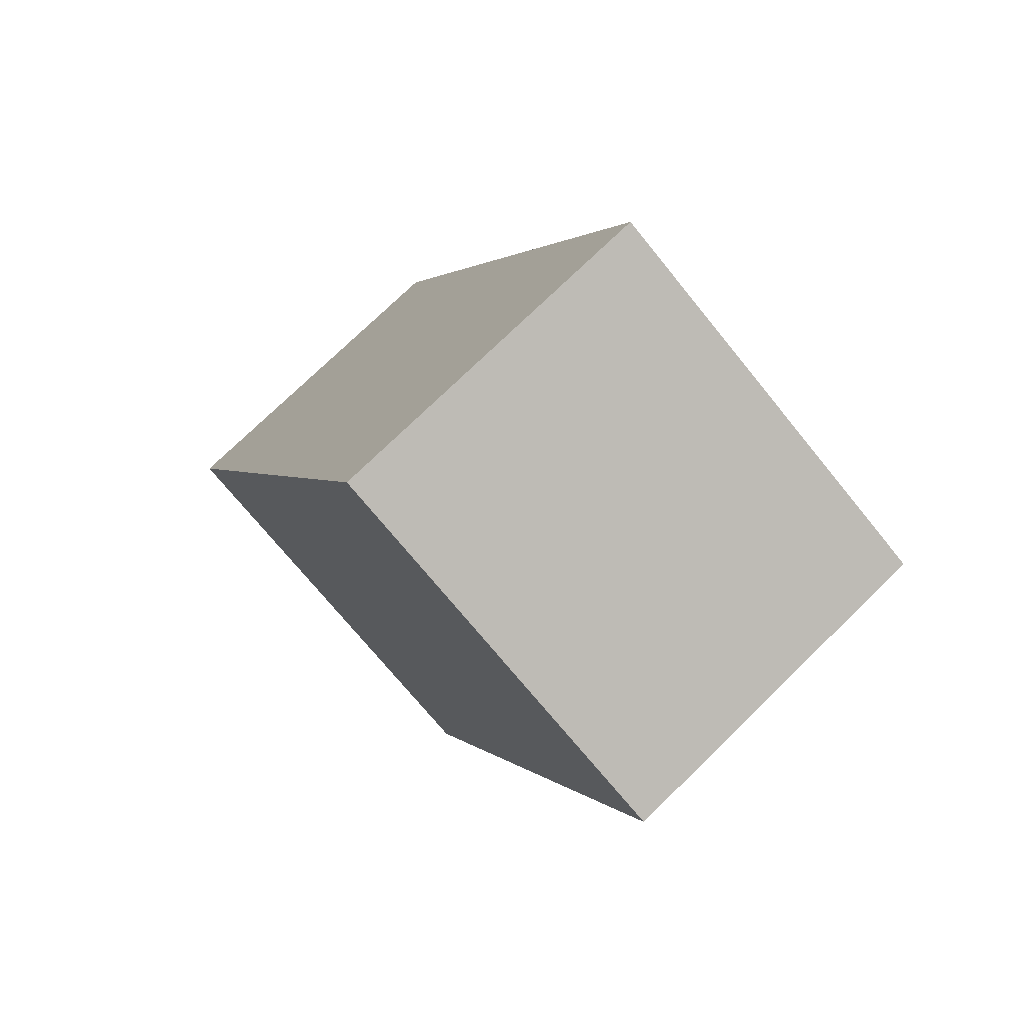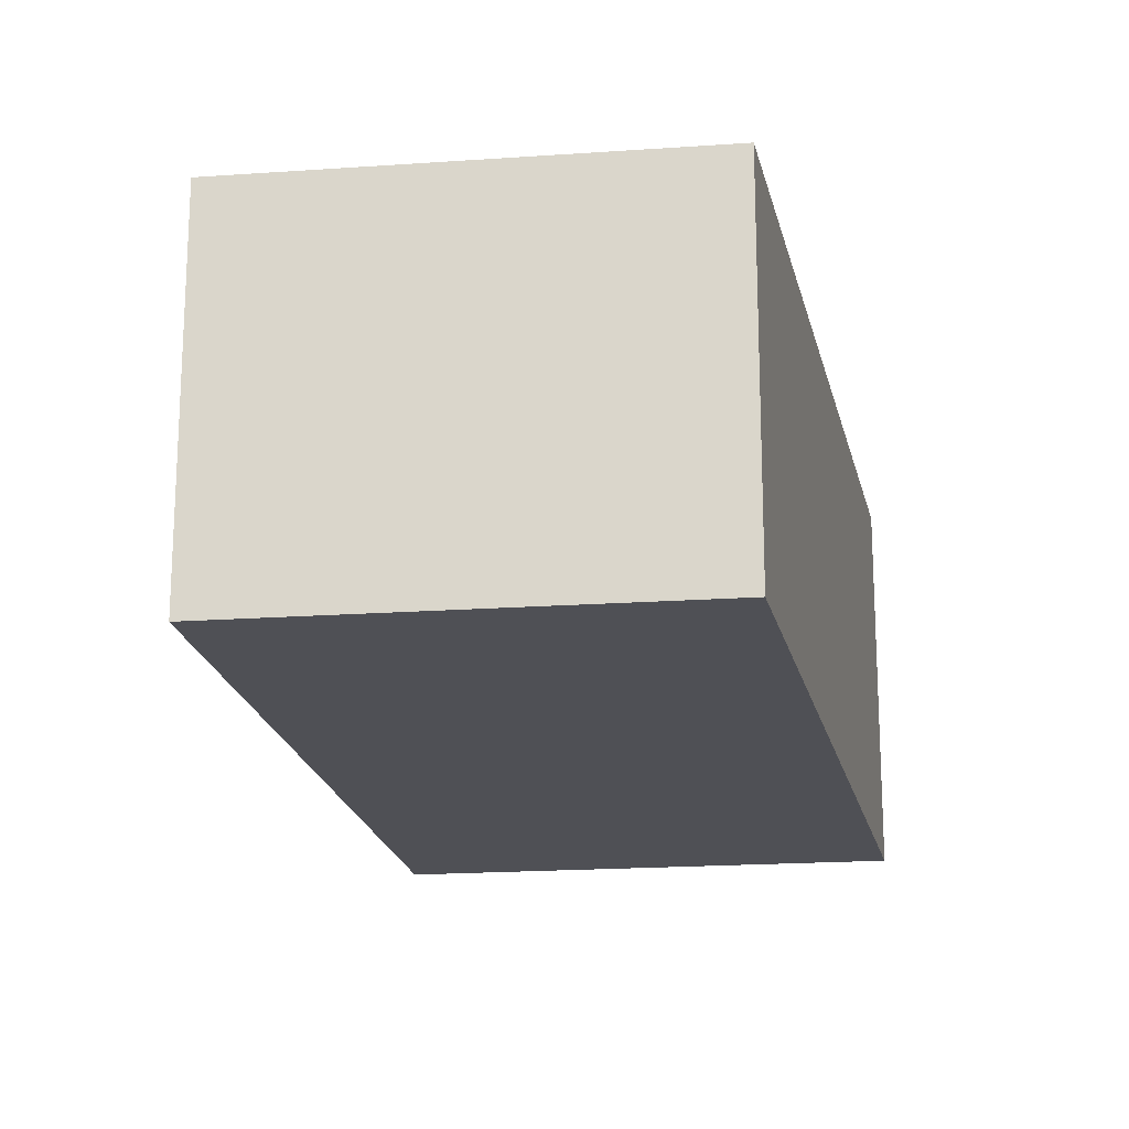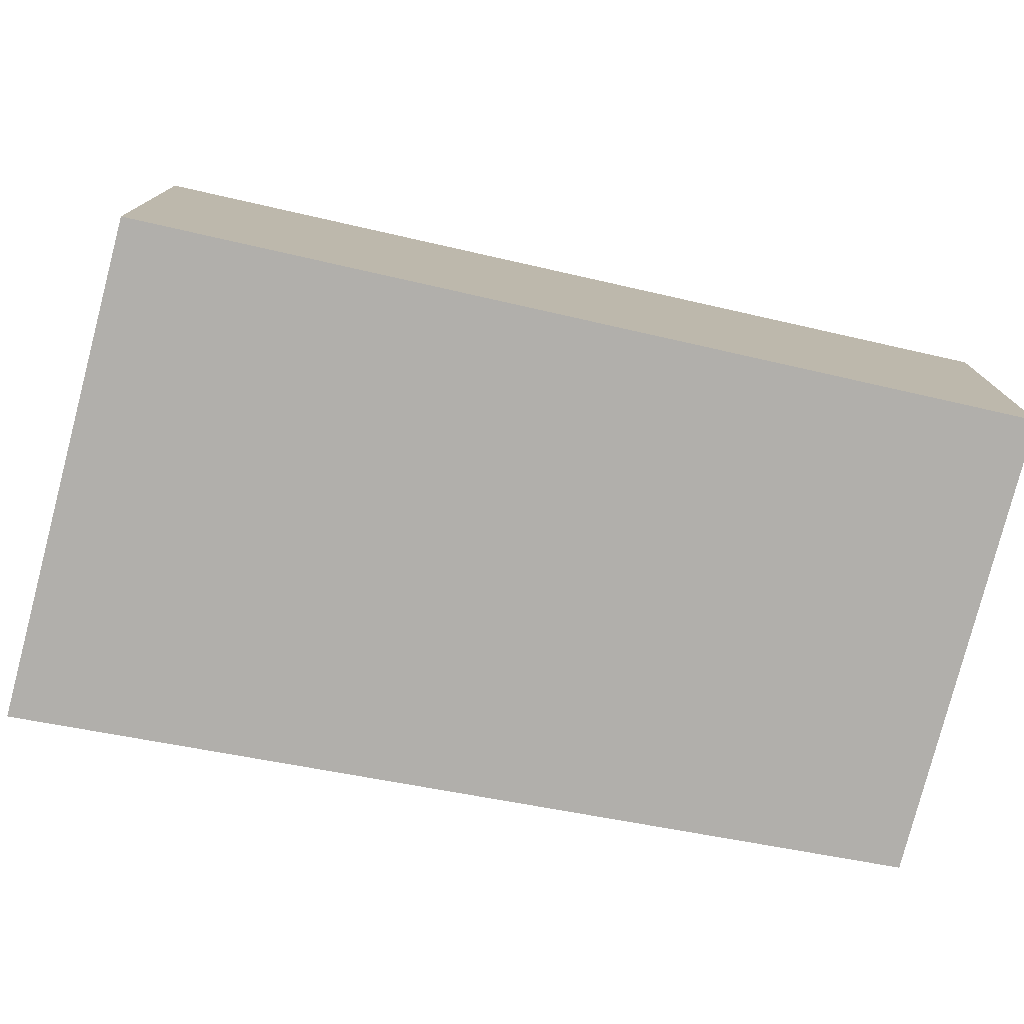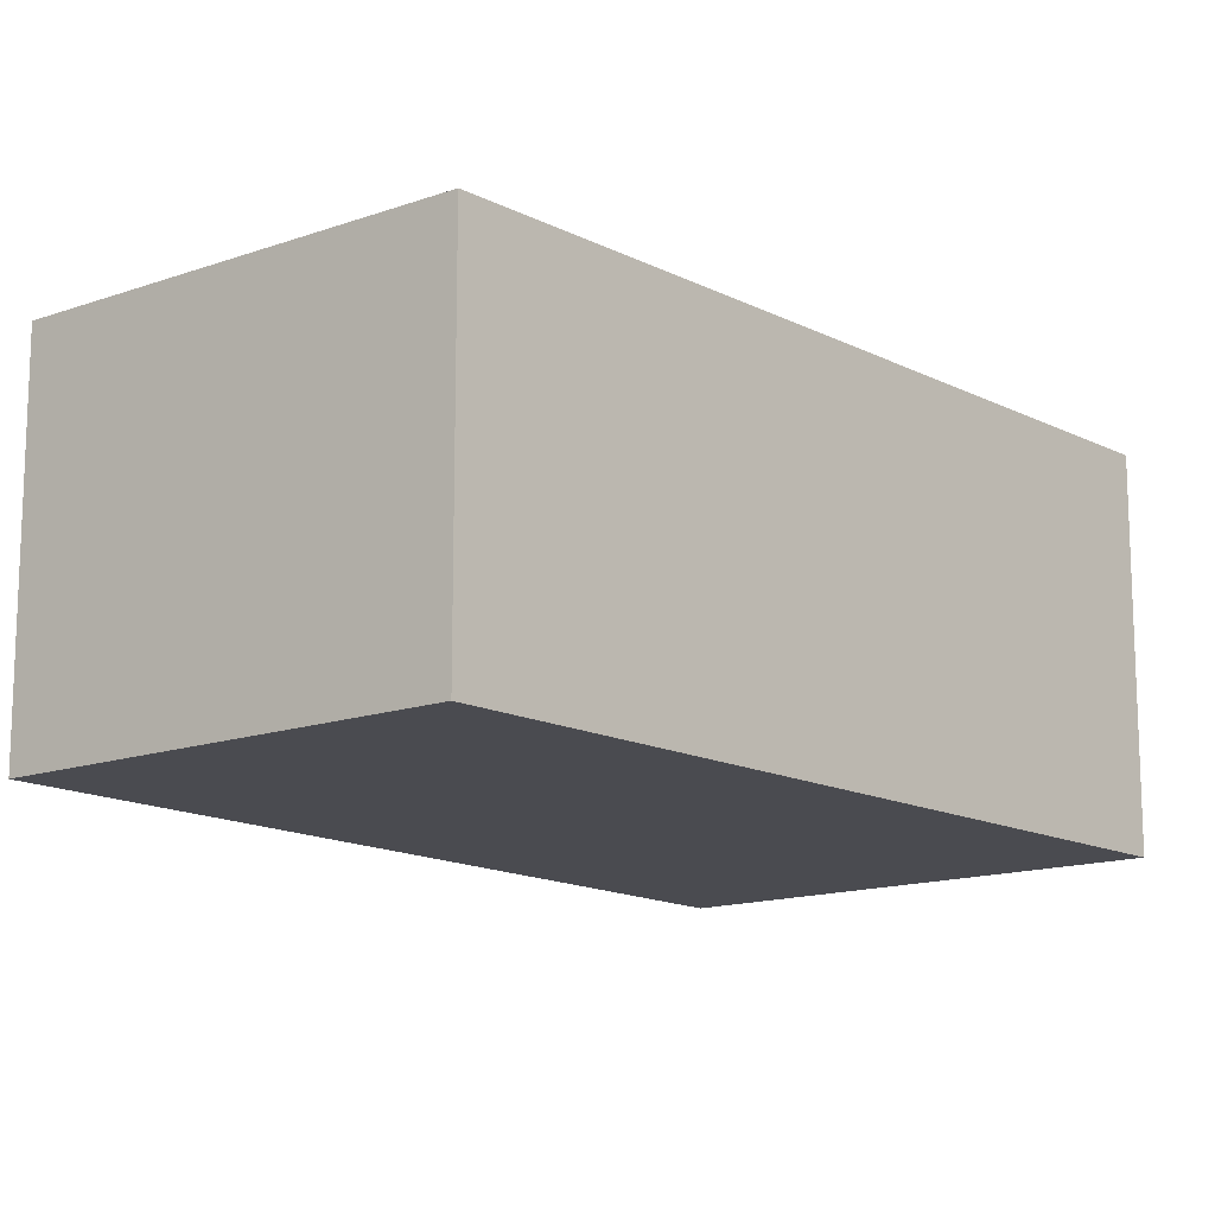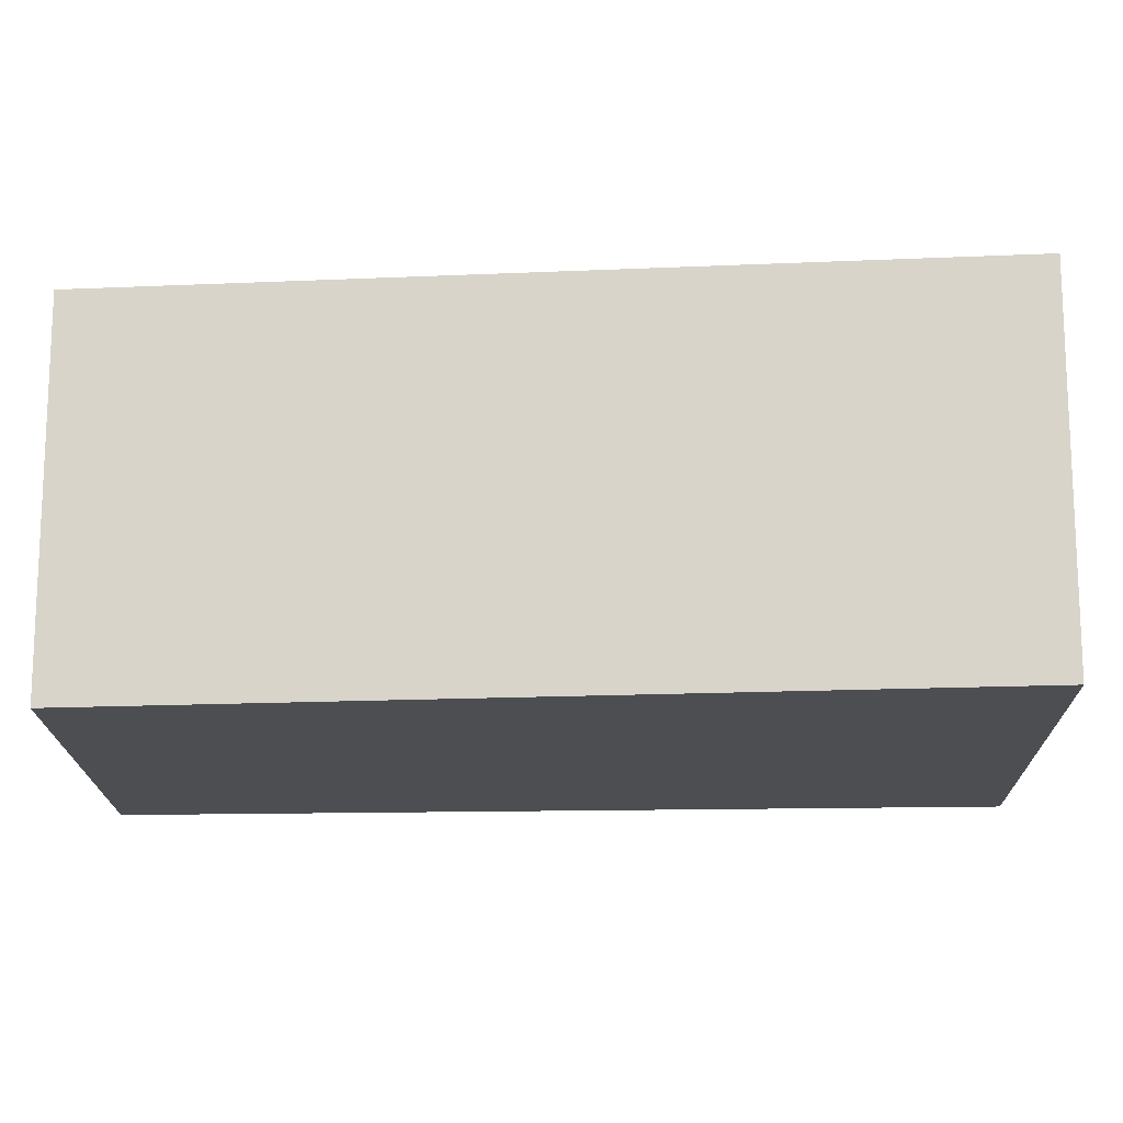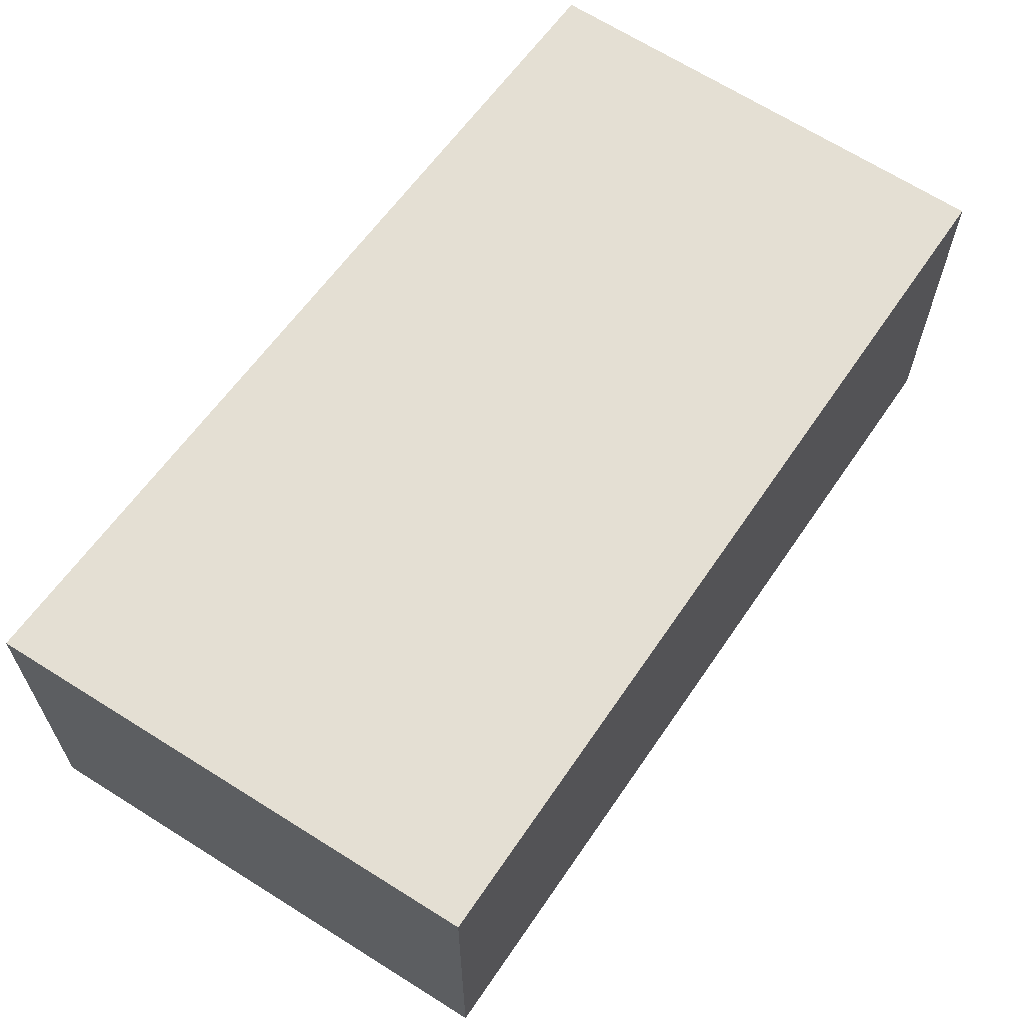
<metadata>
{"format":"obj","ext":"obj","renderer":"f3d","projection":"perspective","resolution":1024,"background":"white","views":[{"elev":74.5,"azim":45.7,"up":"+Z"},{"elev":-19.3,"azim":33.3,"up":"+Y"},{"elev":-78.3,"azim":-78.8,"up":"+Y"},{"elev":-14.4,"azim":63.7,"up":"+Y"},{"elev":-16.6,"azim":116.6,"up":"+Y"},{"elev":66.7,"azim":-121.8,"up":"+Y"}]}
</metadata>
<code>
v  0 1.604 9.822e-17
v  3.233 1.604 2.545
v  1.888 1.604 -0.911
v  1.495 1.604 3.386
v  1.888 5.578e-17 -0.911
v  0 0 0
v  1.495 -2.073e-16 3.386
v  3.233 -1.558e-16 2.545
g defaultobject
f 1 2 3
f 2 1 4
f 5 1 3
f 1 5 6
f 6 4 1
f 4 6 7
f 7 2 4
f 2 7 8
f 8 3 2
f 3 8 5
f 8 6 5
f 6 8 7

</code>
